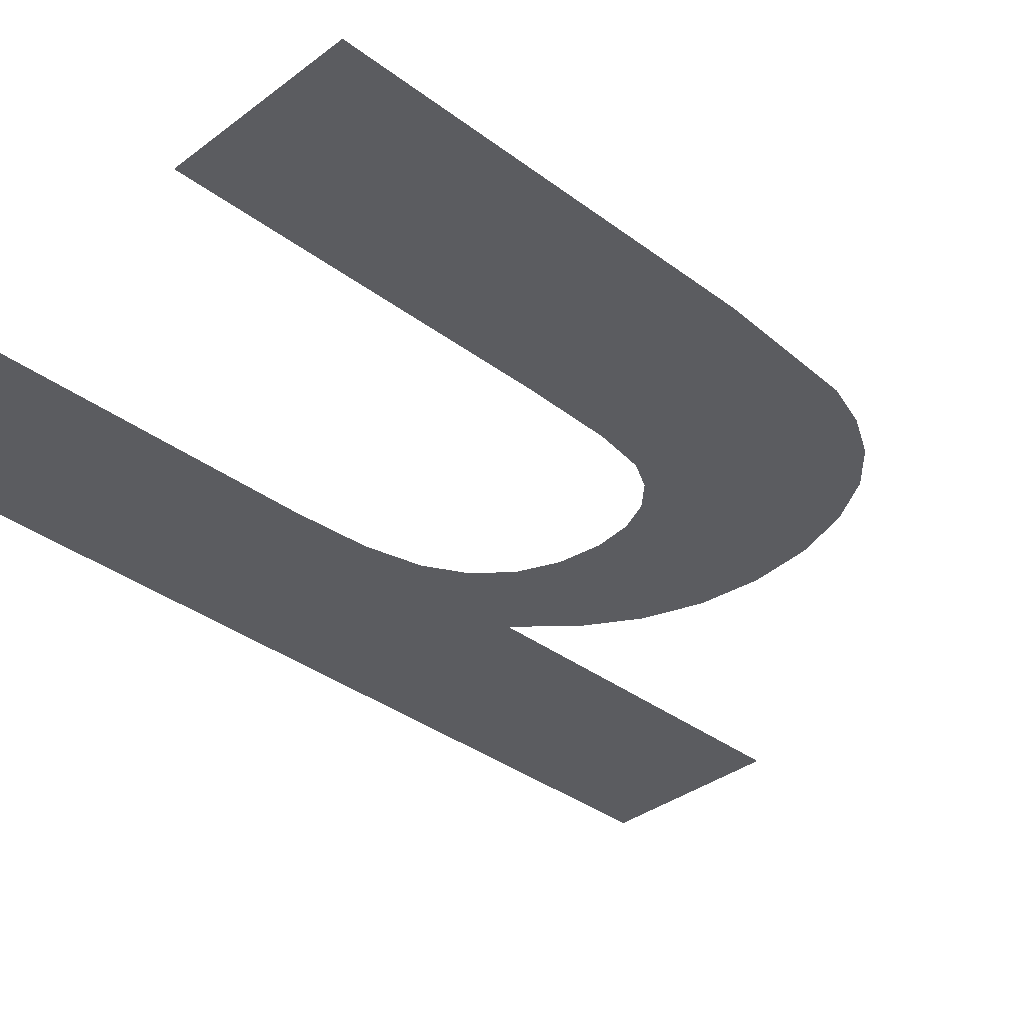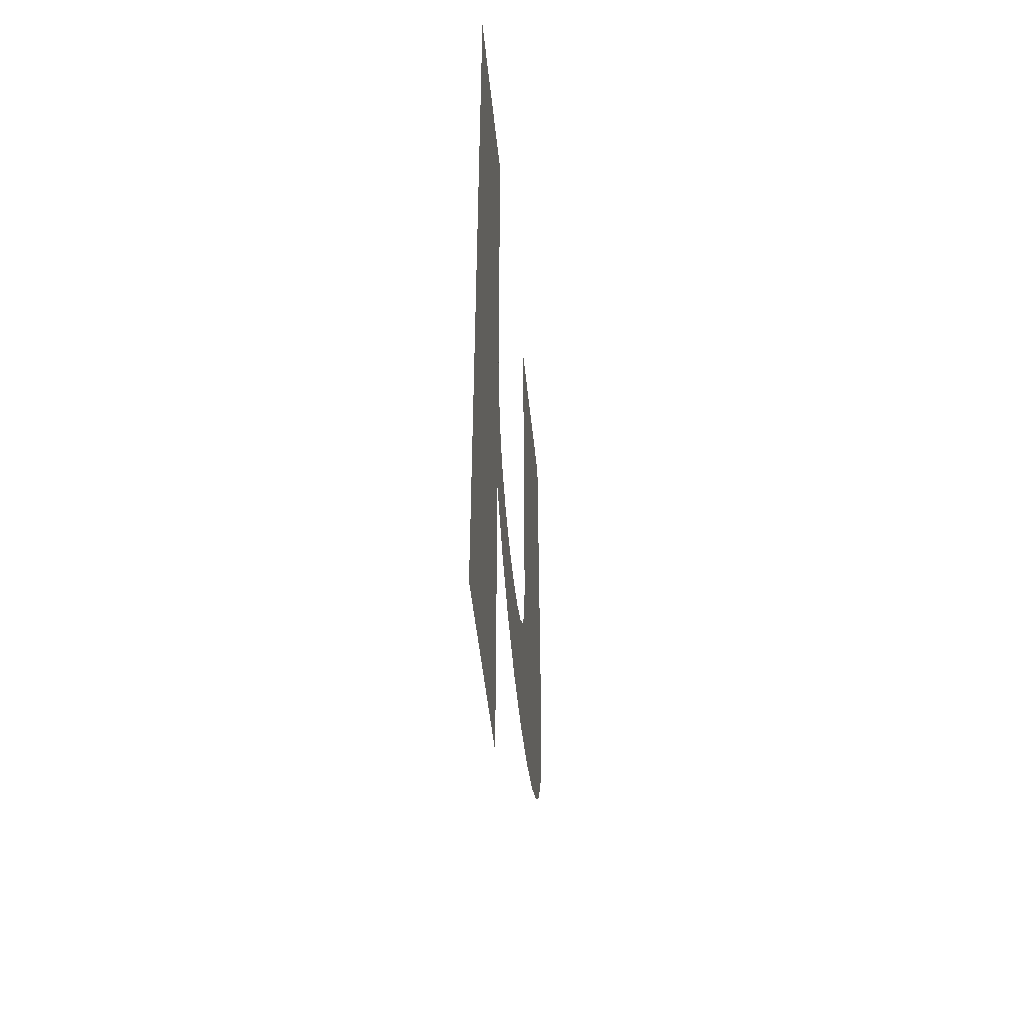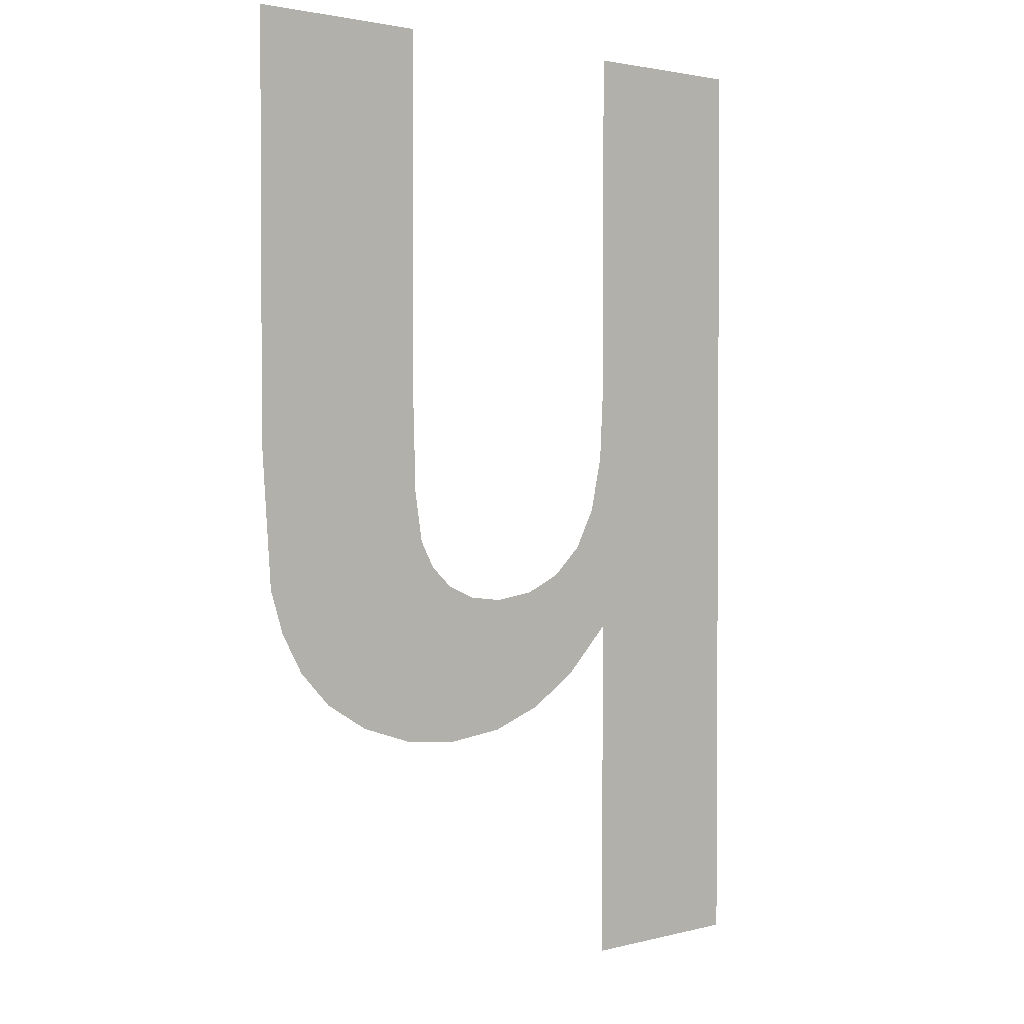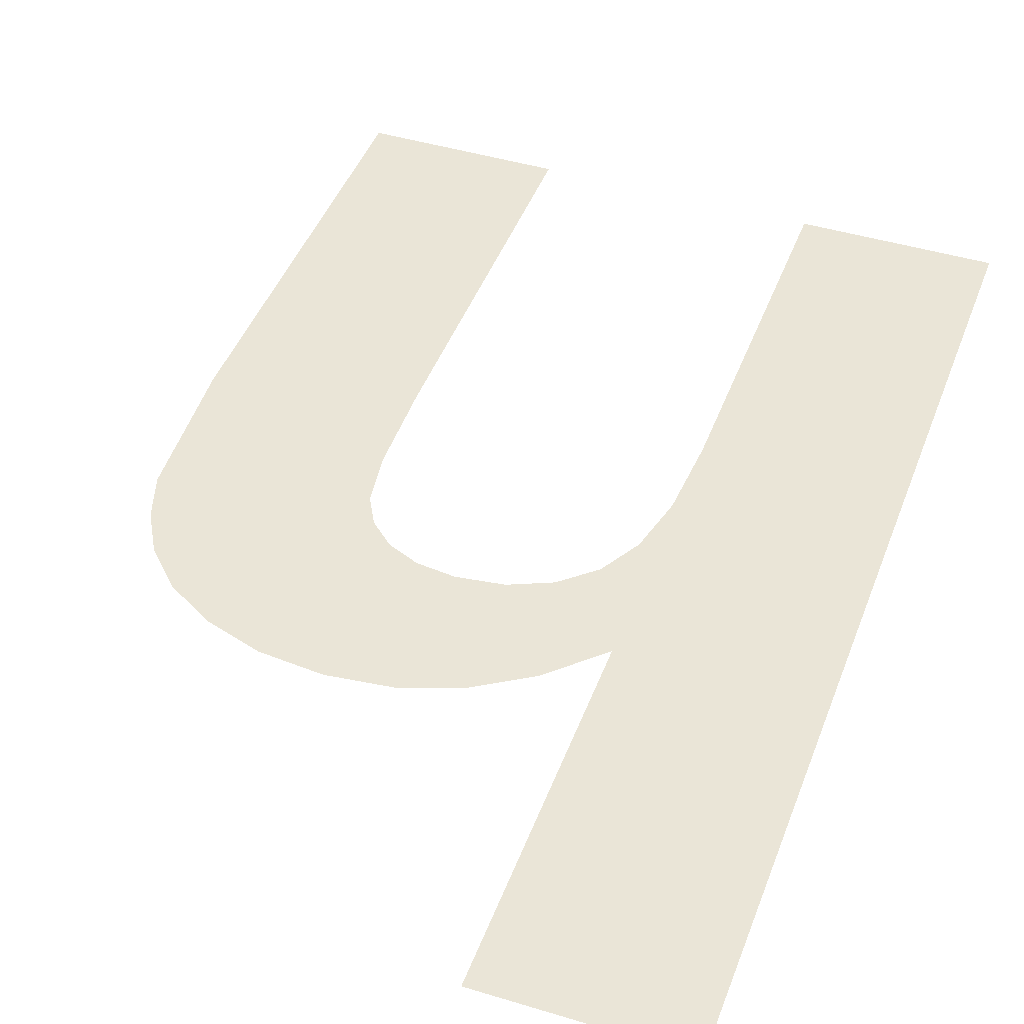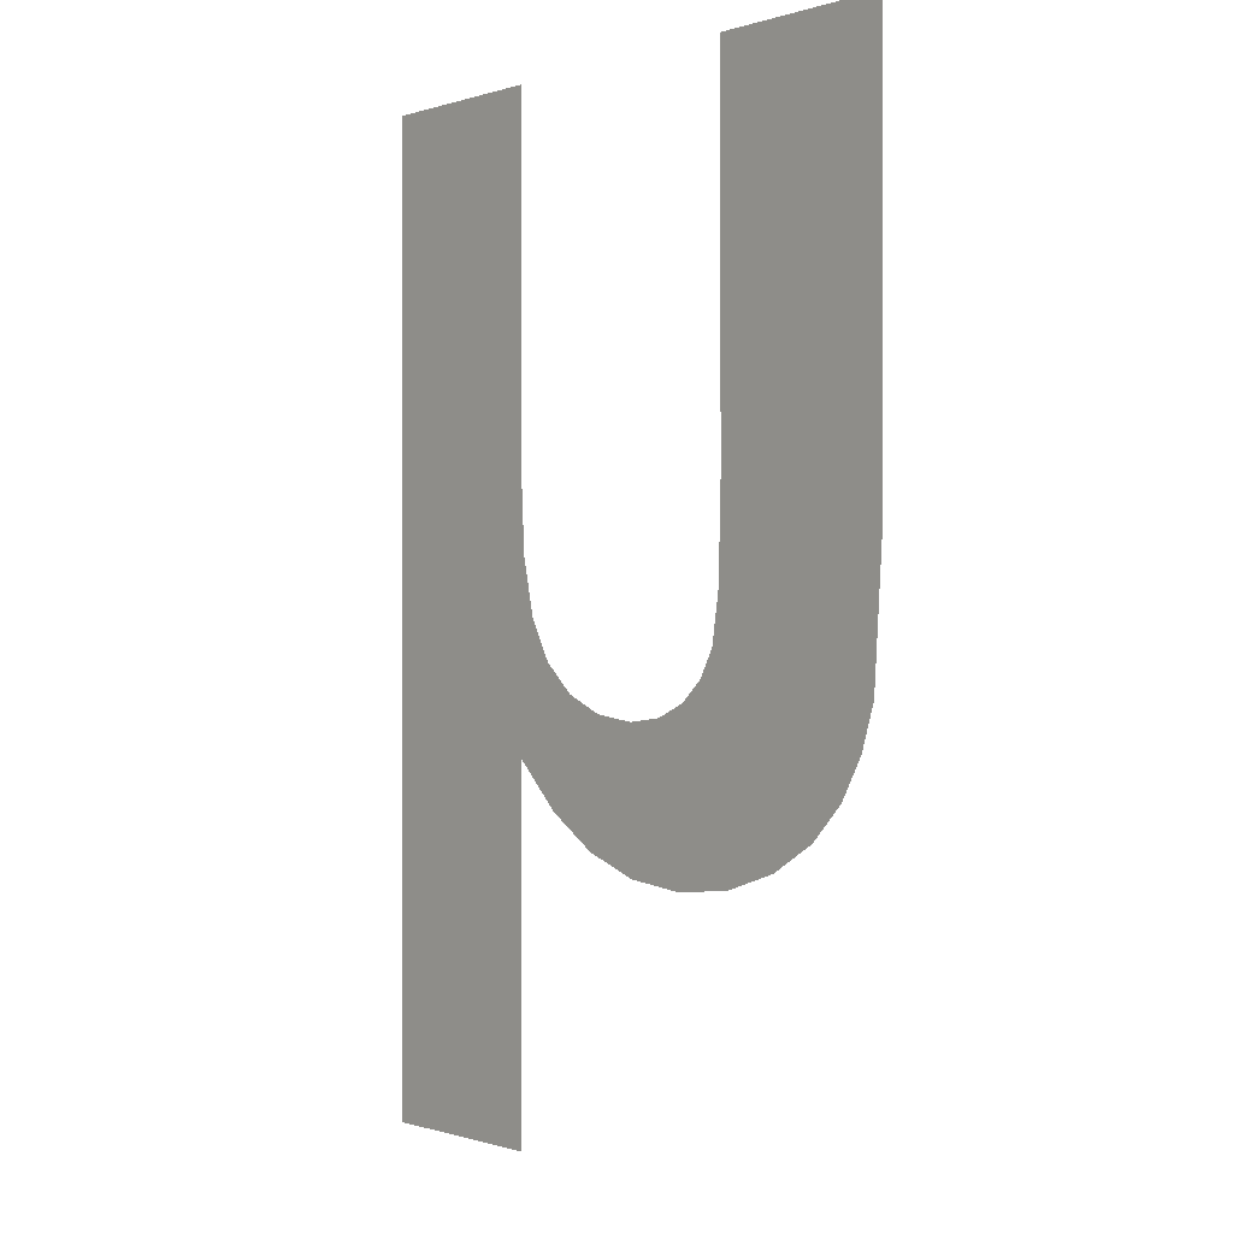
<metadata>
{"format":"obj","ext":"obj","renderer":"f3d","projection":"perspective","resolution":1024,"background":"white","views":[{"elev":-35.3,"azim":45.1,"up":"+Y"},{"elev":-51.4,"azim":-84.0,"up":"+Z"},{"elev":2.1,"azim":137.6,"up":"+Z"},{"elev":44.0,"azim":-160.3,"up":"+Y"},{"elev":-0.4,"azim":49.8,"up":"+Z"}]}
</metadata>
<code>
o mesh17/mesh17-geometry#mesh17-geometry
v 0.4341 -0.1654 0.1909
v 0.4342 -0.1654 0.1941
v 0.4341 -0.1654 0.1954
v 0.4349 -0.1654 0.1901
v 0.4341 -0.1654 0.2015
v 0.4344 -0.1654 0.1931
v 0.4341 -0.1654 0.1848
v 0.4347 -0.1654 0.1924
v 0.4309 -0.1654 0.2015
v 0.4353 -0.1654 0.1919
v 0.4309 -0.1654 0.1848
v 0.4358 -0.1654 0.1896
v 0.436 -0.1654 0.1916
v 0.4367 -0.1654 0.1892
v 0.4367 -0.1654 0.1915
v 0.4373 -0.1654 0.1916
v 0.4378 -0.1654 0.1891
v 0.4379 -0.1654 0.1918
v 0.4388 -0.1654 0.1892
v 0.4383 -0.1654 0.1922
v 0.4385 -0.1654 0.1927
v 0.4386 -0.1654 0.1935
v 0.4387 -0.1654 0.1951
v 0.4387 -0.1654 0.2015
v 0.4419 -0.1654 0.2015
v 0.4398 -0.1654 0.1895
v 0.4406 -0.1654 0.19
v 0.4411 -0.1654 0.1906
v 0.4415 -0.1654 0.1912
v 0.4417 -0.1654 0.192
v 0.4419 -0.1654 0.1944
f 1 2 3
f 2 1 4
f 3 2 1
f 4 1 2
f 5 1 3
f 3 1 5
f 2 4 6
f 6 4 2
f 5 7 1
f 1 7 5
f 6 4 8
f 8 4 6
f 9 7 5
f 5 7 9
f 8 4 10
f 10 4 8
f 7 9 11
f 11 9 7
f 10 4 12
f 12 4 10
f 10 12 13
f 13 12 10
f 13 12 14
f 14 12 13
f 13 14 15
f 15 14 13
f 15 14 16
f 16 14 15
f 16 14 17
f 17 14 16
f 16 17 18
f 18 17 16
f 18 17 19
f 19 17 18
f 18 19 20
f 20 19 18
f 20 19 21
f 21 19 20
f 21 19 22
f 22 19 21
f 22 19 23
f 23 19 22
f 23 19 24
f 24 19 23
f 24 19 25
f 25 19 24
f 25 19 26
f 26 19 25
f 25 26 27
f 27 26 25
f 25 27 28
f 28 27 25
f 25 28 29
f 29 28 25
f 25 29 30
f 30 29 25
f 25 30 31
f 31 30 25

</code>
